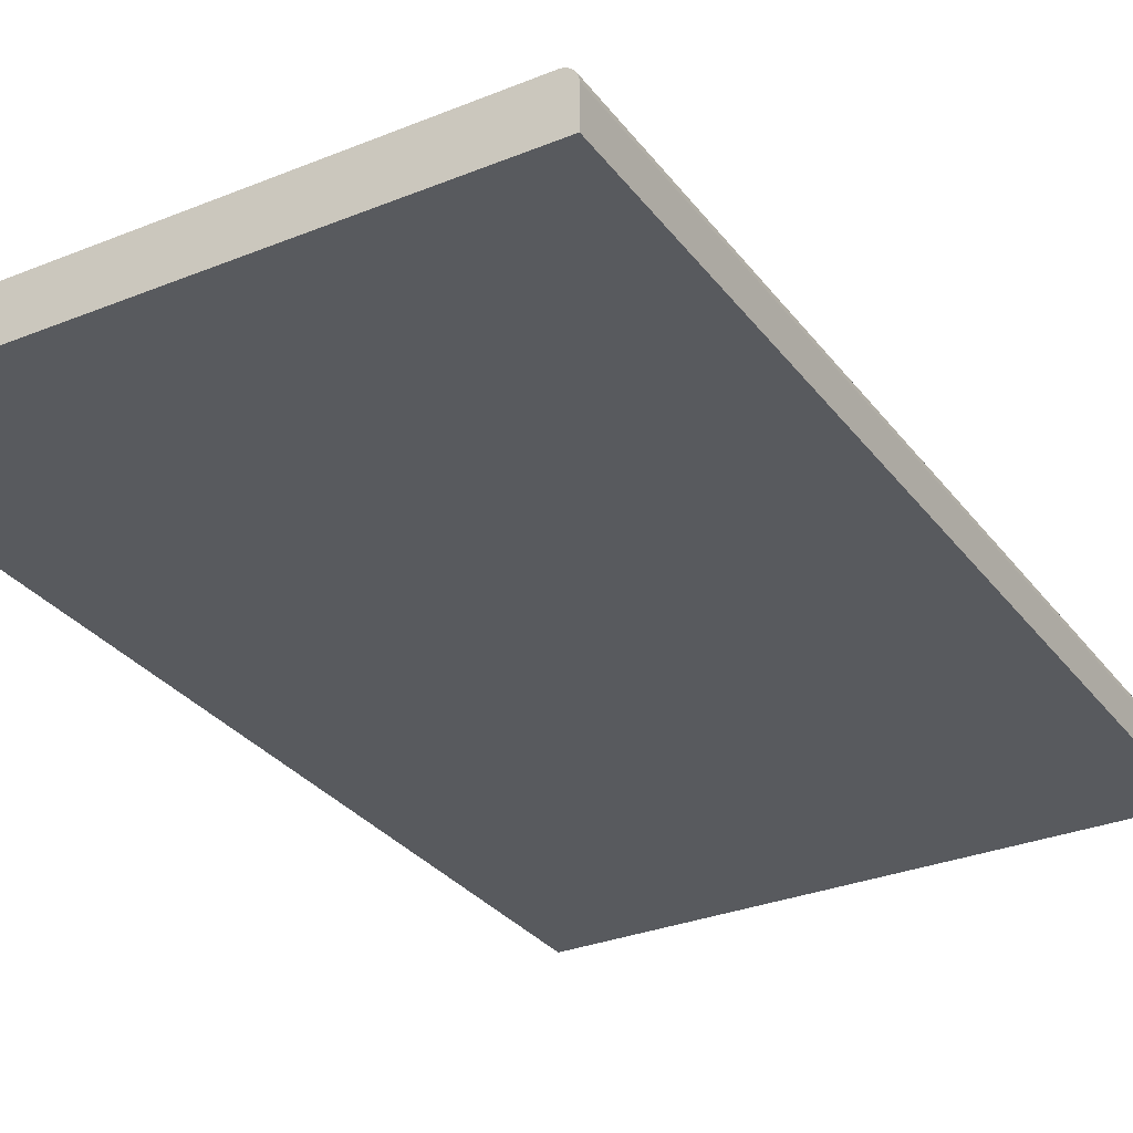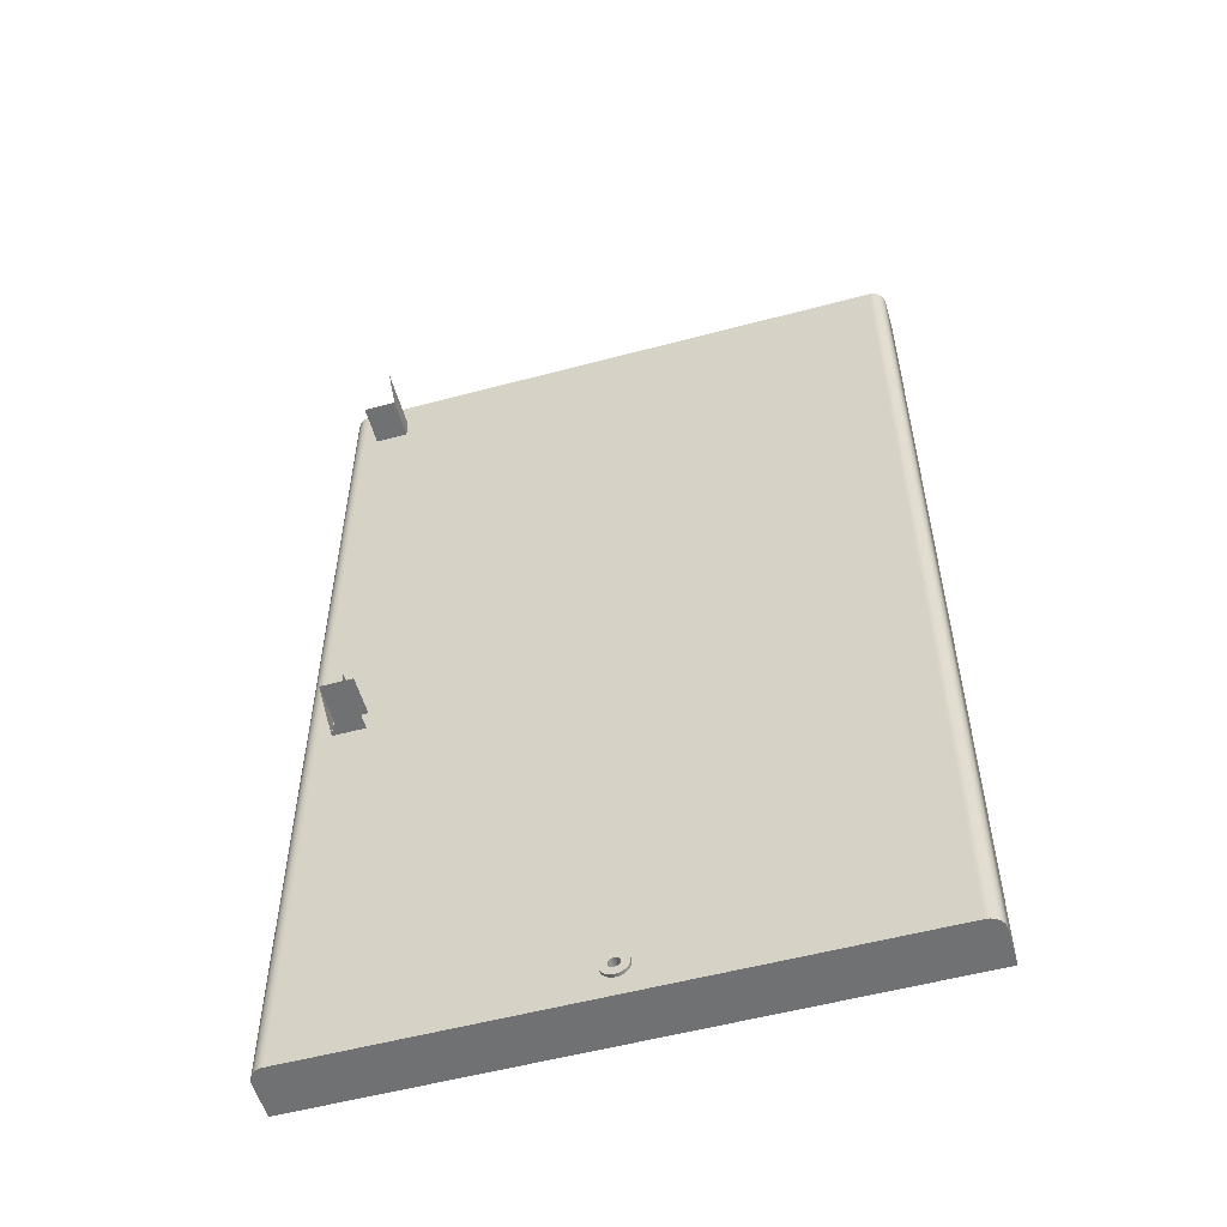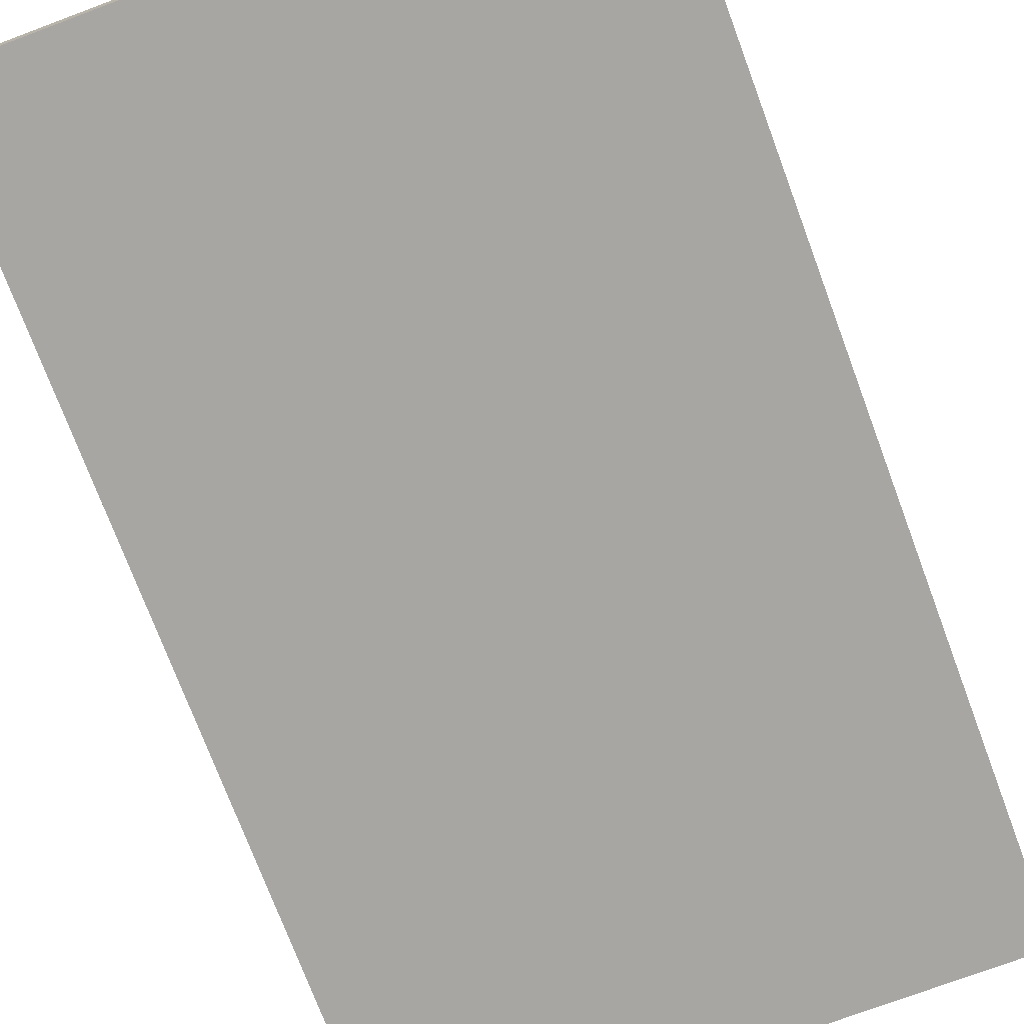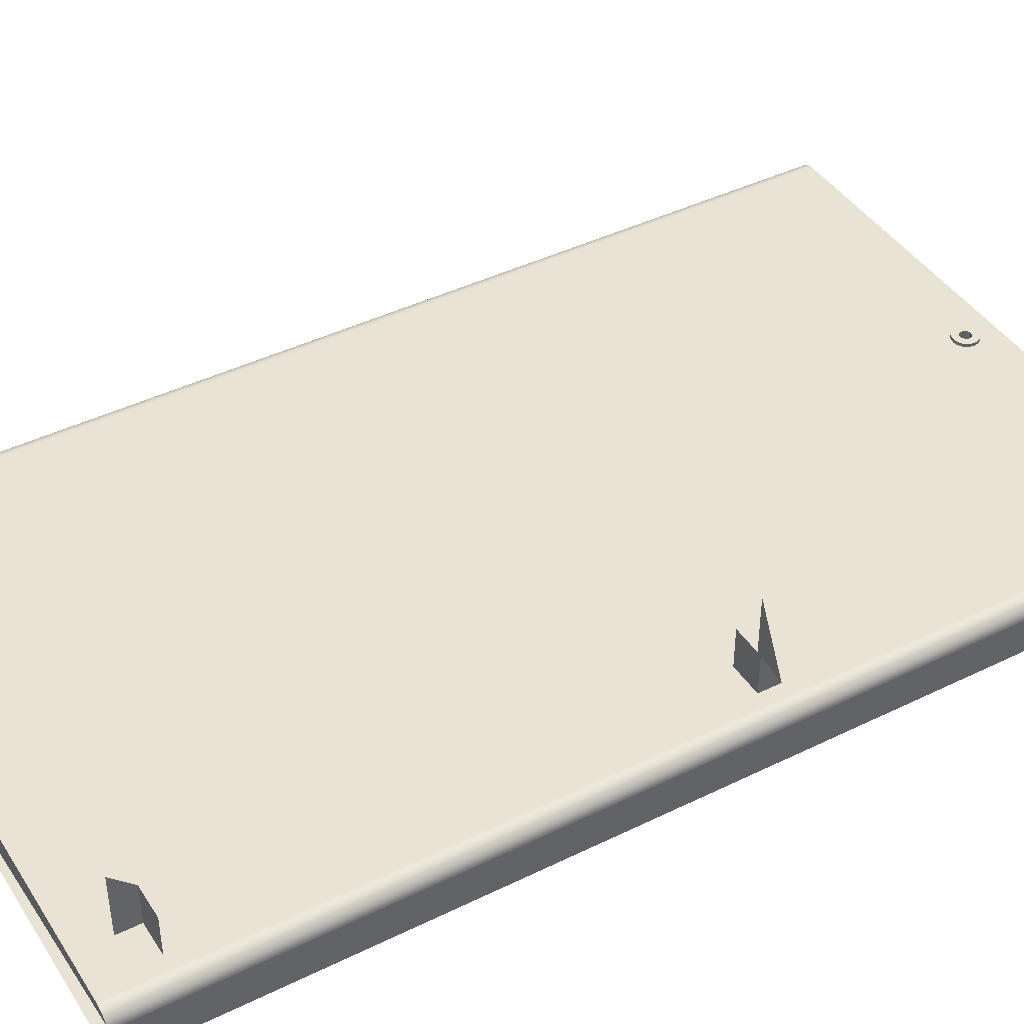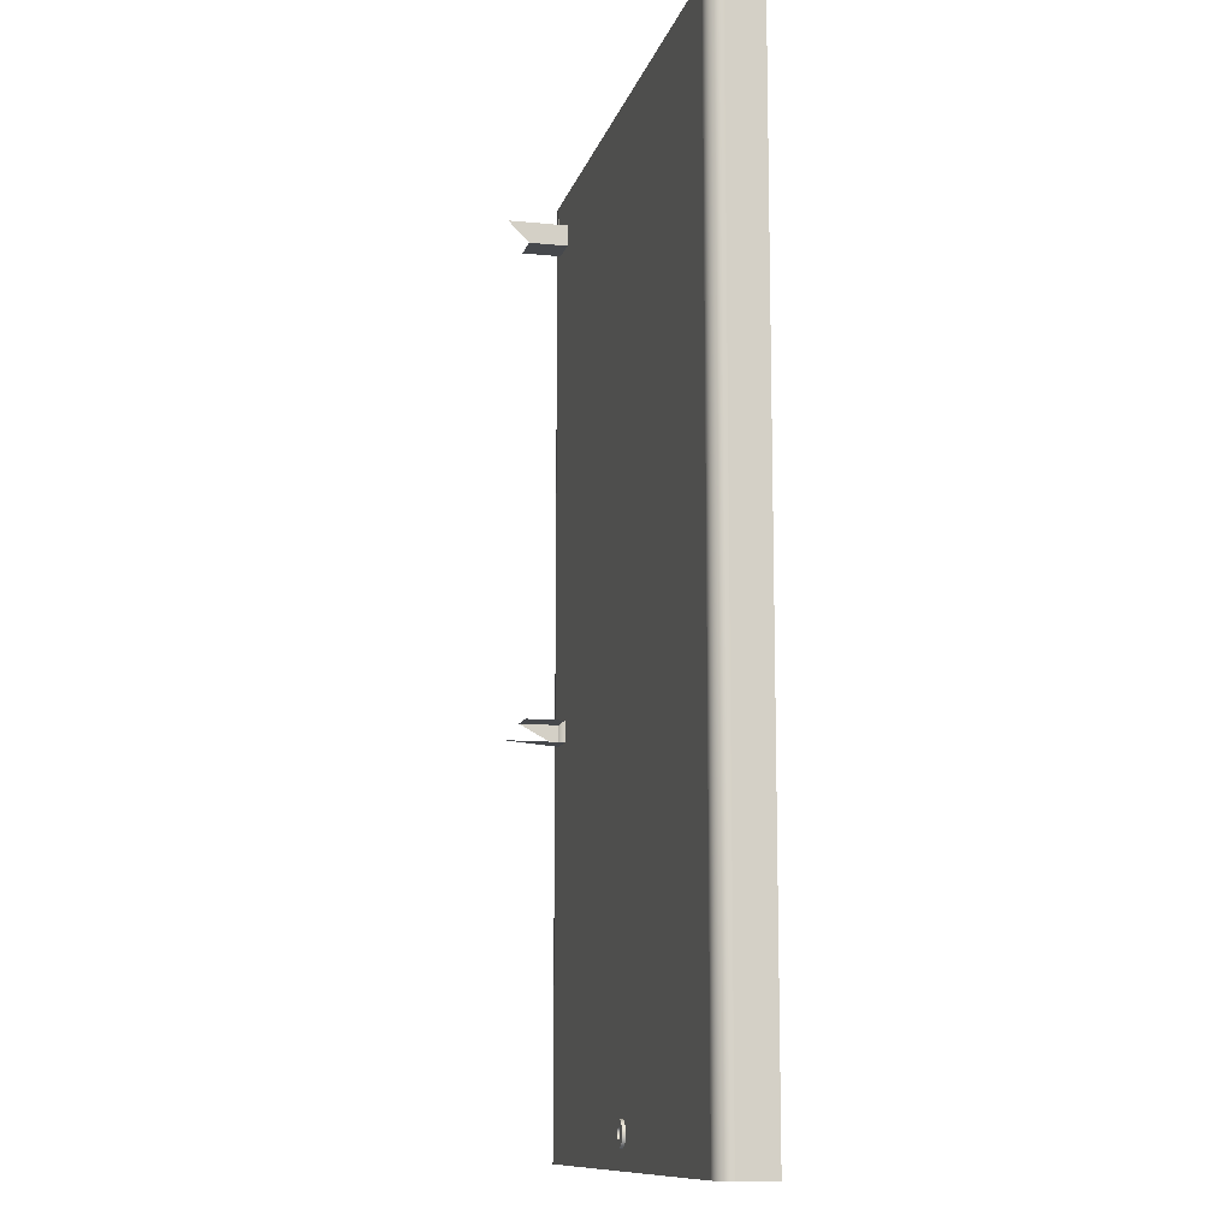
<metadata>
{"format":"obj","ext":"obj","renderer":"f3d","projection":"perspective","resolution":1024,"background":"white","views":[{"elev":-30.7,"azim":30.2,"up":"+Z"},{"elev":-55.2,"azim":15.7,"up":"+Y"},{"elev":-74.3,"azim":20.5,"up":"+Z"},{"elev":42.3,"azim":-120.4,"up":"+Z"},{"elev":-11.3,"azim":76.2,"up":"+Y"}]}
</metadata>
<code>
v 0.4446 0.7708 0.3913
v -0.4444 0.7708 0.3913
v -0.4444 -0.7127 0.3913
v -0.4442 0.7708 0.4497
v 0.4446 -0.7127 0.3913
v -0.4444 -0.7127 0.4468
v -0.4444 0.7708 0.4468
v -0.4436 0.7708 0.4526
v 0.4446 0.7708 0.4468
v -0.4442 -0.7127 0.4497
v -0.4436 -0.7127 0.4526
v -0.4427 0.7708 0.4553
v 0.4446 -0.7127 0.4468
v 0.4444 0.7708 0.4497
v -0.4427 -0.7127 0.4553
v -0.4414 0.7708 0.4579
v 0.4444 -0.7127 0.4497
v 0.4438 0.7708 0.4526
v -0.4414 -0.7127 0.4579
v -0.4398 0.7708 0.4604
v 0.4438 -0.7127 0.4526
v 0.4429 0.7708 0.4553
v -0.4398 -0.7127 0.4604
v -0.4379 0.7708 0.4625
v 0.4429 -0.7127 0.4553
v 0.4416 0.7708 0.4579
v -0.4379 -0.7127 0.4625
v -0.4357 0.7708 0.4645
v 0.4416 -0.7127 0.4579
v 0.44 0.7708 0.4604
v -0.4333 0.7708 0.4661
v 0.44 -0.7127 0.4604
v 0.4381 0.7708 0.4625
v -0.4357 -0.7127 0.4645
v -0.4307 0.7708 0.4674
v 0.4381 -0.7127 0.4625
v 0.4359 0.7708 0.4645
v -0.4333 -0.7127 0.4661
v -0.4279 0.7708 0.4683
v 0.4359 -0.7127 0.4645
v 0.4335 0.7708 0.4661
v -0.4307 -0.7127 0.4674
v -0.4251 0.7708 0.4689
v 0.4335 -0.7127 0.4661
v 0.4308 0.7708 0.4674
v -0.4279 -0.7127 0.4683
v -0.4222 0.7708 0.4691
v 0.4308 -0.7127 0.4674
v 0.4281 0.7708 0.4683
v -0.4251 -0.7127 0.4689
v 0.4223 0.7708 0.4691
v 0.4281 -0.7127 0.4683
v 0.4252 0.7708 0.4689
v -0.4222 -0.7127 0.4691
v -0.3504 0.7188 0.4691
v 0.4252 -0.7127 0.4689
v 0.4223 -0.7127 0.4691
v -0.4004 -0.0952 0.4691
v -0.3504 0.6854 0.4691
v -0.4004 0.7188 0.4691
v 7.9e-05 -0.6835 0.4691
v -0.01676 -0.6738 0.4691
v -0.4004 -0.06186 0.4691
v -0.3504 -0.06186 0.4691
v -0.3504 0.6854 0.5302
v -0.4004 0.6854 0.4691
v 0.01886 -0.6691 0.4691
v -0.004954 -0.6829 0.4691
v 0.005112 -0.6829 0.4691
v -0.01367 -0.6779 0.4691
v -0.0187 -0.6691 0.4691
v -0.4004 -0.06186 0.5302
v -0.3504 -0.0952 0.4691
v -0.3504 0.7188 0.5635
v -0.4004 0.6854 0.5302
v 0.01692 -0.6738 0.4691
v 0.01953 -0.6641 0.4691
v -0.009644 -0.6809 0.4691
v 7.9e-05 -0.6835 0.4739
v 0.009802 -0.6809 0.4691
v 0.005112 -0.6829 0.4739
v -0.01676 -0.6738 0.4739
v -0.01937 -0.6641 0.4691
v -0.0187 -0.6691 0.4739
v 7.9e-05 -0.6447 0.4691
v -0.3504 -0.06186 0.5302
v -0.3504 -0.0952 0.5635
v 0.01383 -0.6779 0.4691
v 0.01692 -0.6738 0.4739
v 0.01886 -0.6691 0.4739
v 0.01886 -0.6591 0.4691
v -0.004954 -0.6829 0.4739
v 0.009802 -0.6809 0.4739
v -0.009644 -0.6809 0.4739
v -0.01367 -0.6779 0.4739
v -0.0187 -0.6591 0.4691
v -0.01937 -0.6641 0.4739
v 0.005112 -0.6453 0.4691
v 0.01383 -0.6779 0.4739
v 0.01953 -0.6641 0.4739
v 0.01692 -0.6544 0.4691
v -0.002078 -0.6722 0.4739
v -0.01676 -0.6544 0.4691
v -0.0187 -0.6591 0.4739
v -0.007139 -0.6683 0.4739
v 0.009802 -0.6473 0.4691
v 7.9e-05 -0.6447 0.4739
v -0.004954 -0.6453 0.4691
v 0.002236 -0.6722 0.4739
v 0.007296 -0.6683 0.4739
v 0.01886 -0.6591 0.4739
v 0.01383 -0.6504 0.4691
v 7.9e-05 -0.6724 0.4739
v -0.004088 -0.6713 0.4739
v -0.01367 -0.6504 0.4691
v -0.01676 -0.6544 0.4739
v -0.008255 -0.6641 0.4739
v -0.005814 -0.67 0.4739
v -0.007971 -0.6663 0.4739
v 0.005112 -0.6453 0.4739
v -0.004954 -0.6453 0.4739
v -0.009644 -0.6473 0.4691
v 0.004246 -0.6713 0.4739
v 0.005972 -0.67 0.4739
v 0.008129 -0.6663 0.4739
v 0.008129 -0.6619 0.4739
v 0.01692 -0.6544 0.4739
v 7.9e-05 -0.6724 0.4607
v -0.002078 -0.6722 0.4607
v -0.01367 -0.6504 0.4739
v -0.005814 -0.6582 0.4739
v -0.007971 -0.6619 0.4739
v -0.007139 -0.6683 0.4607
v -0.007971 -0.6663 0.4607
v 0.009802 -0.6473 0.4739
v -0.009644 -0.6473 0.4739
v 0.002236 -0.6722 0.4607
v 0.004246 -0.6713 0.4607
v 0.005972 -0.67 0.4607
v 0.007296 -0.6683 0.4607
v 0.008413 -0.6641 0.4739
v 0.007296 -0.6599 0.4739
v 0.005972 -0.6582 0.4739
v 0.01383 -0.6504 0.4739
v -0.004088 -0.6713 0.4607
v -0.007139 -0.6599 0.4739
v -0.004088 -0.6569 0.4739
v -0.008255 -0.6641 0.4607
v -0.007971 -0.6619 0.4607
v -0.005814 -0.67 0.4607
v 0.008129 -0.6663 0.4607
v 0.008413 -0.6641 0.4607
v 0.008129 -0.6619 0.4607
v 0.004246 -0.6569 0.4739
v 7.9e-05 -0.6558 0.4739
v -0.005814 -0.6582 0.4607
v -0.002078 -0.6561 0.4739
v -0.007139 -0.6599 0.4607
v 0.007296 -0.6599 0.4607
v 0.004246 -0.6569 0.4607
v 0.002236 -0.6561 0.4739
v -0.004088 -0.6569 0.4607
v 0.005972 -0.6582 0.4607
v 0.002236 -0.6561 0.4607
v 7.9e-05 -0.6558 0.4607
v -0.002078 -0.6561 0.4607
f 5 2 1
f 1 2 5
f 3 2 6
f 2 5 3
f 3 5 2
f 1 5 9
f 7 6 2
f 3 6 5
f 4 10 7
f 8 11 4
f 13 9 5
f 9 14 1
f 6 7 10
f 10 5 6
f 10 4 11
f 11 8 15
f 12 15 8
f 16 12 1
f 9 13 14
f 13 5 17
f 14 18 1
f 11 5 10
f 15 5 11
f 15 12 19
f 16 19 12
f 20 16 1
f 17 14 13
f 17 5 21
f 18 22 1
f 14 17 18
f 19 5 15
f 19 16 23
f 20 23 16
f 24 20 1
f 21 5 25
f 21 18 17
f 22 26 1
f 18 21 22
f 23 5 19
f 23 20 27
f 24 27 20
f 28 24 1
f 25 5 29
f 25 22 21
f 26 30 1
f 22 25 26
f 27 5 23
f 24 28 27
f 31 28 1
f 29 5 32
f 29 26 25
f 30 33 1
f 26 29 30
f 34 5 27
f 34 27 28
f 28 31 34
f 35 31 1
f 32 5 36
f 32 30 29
f 33 37 1
f 30 32 33
f 38 5 34
f 38 34 31
f 31 35 38
f 39 35 1
f 36 5 40
f 36 33 32
f 37 41 1
f 37 33 40
f 42 5 38
f 42 38 35
f 35 39 42
f 43 39 1
f 40 5 44
f 36 40 33
f 41 45 1
f 41 37 44
f 40 44 37
f 46 5 42
f 46 42 39
f 39 43 46
f 47 43 1
f 44 5 48
f 45 49 1
f 45 41 48
f 44 48 41
f 50 5 46
f 50 46 43
f 43 47 50
f 51 47 1
f 48 5 52
f 49 53 1
f 49 45 52
f 48 52 45
f 54 5 50
f 54 50 47
f 51 55 47
f 53 51 1
f 52 5 56
f 53 49 56
f 52 56 49
f 57 5 54
f 58 54 47
f 51 59 55
f 60 47 55
f 51 53 57
f 56 5 57
f 56 57 53
f 54 61 57
f 62 54 58
f 58 47 63
f 51 64 59
f 65 55 59
f 57 67 51
f 61 54 68
f 69 57 61
f 70 54 62
f 62 58 71
f 63 47 64
f 72 58 63
f 51 73 64
f 59 64 66
f 65 74 55
f 66 65 59
f 64 47 66
f 67 57 76
f 51 67 77
f 68 54 78
f 68 79 61
f 80 57 69
f 61 81 69
f 78 54 70
f 82 70 62
f 71 58 83
f 84 62 71
f 64 72 63
f 51 85 73
f 65 66 75
f 76 57 88
f 89 67 76
f 90 77 67
f 51 77 91
f 78 92 68
f 79 68 92
f 81 61 79
f 88 57 80
f 69 93 80
f 93 69 81
f 70 94 78
f 70 82 95
f 62 84 82
f 83 58 96
f 97 71 83
f 71 97 84
f 72 64 86
f 51 98 85
f 73 85 58
f 99 76 88
f 67 89 90
f 76 99 89
f 77 90 100
f 100 91 77
f 51 91 101
f 92 78 94
f 92 81 79
f 80 99 88
f 99 80 93
f 81 92 93
f 94 70 95
f 89 95 82
f 102 82 84
f 96 58 103
f 104 83 96
f 83 104 97
f 105 84 97
f 58 87 73
f 51 106 98
f 98 107 85
f 108 58 85
f 89 109 90
f 99 95 89
f 90 110 100
f 91 100 111
f 111 101 91
f 51 101 112
f 93 92 94
f 93 94 99
f 99 94 95
f 89 82 113
f 82 102 113
f 102 84 114
f 103 58 115
f 116 96 103
f 96 116 104
f 117 97 104
f 118 84 105
f 105 97 119
f 51 112 106
f 106 120 98
f 107 98 120
f 121 85 107
f 122 58 108
f 85 121 108
f 89 113 109
f 90 109 123
f 90 124 110
f 100 110 125
f 100 126 111
f 101 111 127
f 127 112 101
f 102 128 113
f 114 84 118
f 114 129 102
f 115 58 122
f 130 103 115
f 103 130 116
f 131 104 116
f 119 97 117
f 117 104 132
f 133 118 105
f 134 105 119
f 112 135 106
f 120 106 135
f 120 121 107
f 108 136 122
f 136 108 121
f 113 137 109
f 109 138 123
f 90 123 124
f 139 110 124
f 140 125 110
f 100 125 141
f 100 141 126
f 111 126 142
f 111 143 127
f 112 127 144
f 128 102 129
f 137 113 128
f 118 145 114
f 129 114 145
f 122 130 115
f 127 116 130
f 146 104 131
f 131 116 147
f 148 119 117
f 132 104 146
f 149 117 132
f 118 133 150
f 105 134 133
f 119 148 134
f 135 112 144
f 135 121 120
f 130 122 136
f 135 136 121
f 138 109 137
f 139 123 138
f 123 139 124
f 110 139 140
f 125 140 151
f 151 141 125
f 152 126 141
f 153 142 126
f 111 142 143
f 127 143 154
f 127 130 144
f 129 137 128
f 145 118 150
f 137 129 145
f 127 155 116
f 156 146 131
f 147 116 157
f 147 156 131
f 117 149 148
f 158 132 146
f 132 158 149
f 139 150 133
f 140 133 134
f 152 134 148
f 144 136 135
f 144 130 136
f 137 145 138
f 138 150 139
f 139 133 140
f 140 134 151
f 141 151 152
f 126 152 153
f 142 153 159
f 159 143 142
f 143 160 154
f 127 154 161
f 138 145 150
f 127 161 155
f 157 116 155
f 146 156 158
f 157 162 147
f 156 147 162
f 152 148 149
f 153 149 158
f 151 134 152
f 152 149 153
f 153 158 159
f 143 159 163
f 160 143 163
f 164 154 160
f 154 164 161
f 161 165 155
f 155 166 157
f 159 158 156
f 162 157 166
f 163 156 162
f 159 156 163
f 163 162 160
f 160 166 164
f 165 161 164
f 166 155 165
f 160 162 166
f 164 166 165
f 6 2 3
f 9 5 1
f 2 6 7
f 5 6 3
f 7 10 4
f 4 11 8
f 5 9 13
f 1 14 9
f 10 7 6
f 6 5 10
f 11 4 10
f 15 8 11
f 8 15 12
f 1 12 16
f 14 13 9
f 17 5 13
f 1 18 14
f 10 5 11
f 11 5 15
f 19 12 15
f 12 19 16
f 1 16 20
f 13 14 17
f 21 5 17
f 1 22 18
f 18 17 14
f 15 5 19
f 23 16 19
f 16 23 20
f 1 20 24
f 25 5 21
f 17 18 21
f 1 26 22
f 22 21 18
f 19 5 23
f 27 20 23
f 20 27 24
f 1 24 28
f 29 5 25
f 21 22 25
f 1 30 26
f 26 25 22
f 23 5 27
f 27 28 24
f 1 28 31
f 32 5 29
f 25 26 29
f 1 33 30
f 30 29 26
f 27 5 34
f 28 27 34
f 34 31 28
f 1 31 35
f 36 5 32
f 29 30 32
f 1 37 33
f 33 32 30
f 34 5 38
f 31 34 38
f 38 35 31
f 1 35 39
f 40 5 36
f 32 33 36
f 1 41 37
f 40 33 37
f 38 5 42
f 35 38 42
f 42 39 35
f 1 39 43
f 44 5 40
f 33 40 36
f 1 45 41
f 44 37 41
f 37 44 40
f 42 5 46
f 39 42 46
f 46 43 39
f 1 43 47
f 48 5 44
f 1 49 45
f 48 41 45
f 41 48 44
f 46 5 50
f 43 46 50
f 50 47 43
f 1 47 51
f 52 5 48
f 1 53 49
f 52 45 49
f 45 52 48
f 50 5 54
f 47 50 54
f 47 55 51
f 1 51 53
f 56 5 52
f 56 49 53
f 49 56 52
f 54 5 57
f 47 54 58
f 55 59 51
f 55 47 60
f 57 53 51
f 57 5 56
f 53 57 56
f 57 61 54
f 58 54 62
f 63 47 58
f 59 64 51
f 59 55 65
f 51 67 57
f 68 54 61
f 61 57 69
f 62 54 70
f 71 58 62
f 64 47 63
f 63 58 72
f 64 73 51
f 66 64 59
f 55 74 65
f 59 65 66
f 66 47 64
f 76 57 67
f 77 67 51
f 78 54 68
f 61 79 68
f 69 57 80
f 69 81 61
f 70 54 78
f 62 70 82
f 83 58 71
f 71 62 84
f 63 72 64
f 73 85 51
f 75 66 65
f 88 57 76
f 76 67 89
f 67 77 90
f 91 77 51
f 68 92 78
f 92 68 79
f 79 61 81
f 80 57 88
f 80 93 69
f 81 69 93
f 78 94 70
f 95 82 70
f 82 84 62
f 96 58 83
f 83 71 97
f 84 97 71
f 86 64 72
f 85 98 51
f 58 85 73
f 88 76 99
f 90 89 67
f 89 99 76
f 100 90 77
f 77 91 100
f 101 91 51
f 94 78 92
f 79 81 92
f 88 99 80
f 93 80 99
f 93 92 81
f 95 70 94
f 82 95 89
f 84 82 102
f 103 58 96
f 96 83 104
f 97 104 83
f 97 84 105
f 73 87 58
f 98 106 51
f 85 107 98
f 85 58 108
f 90 109 89
f 89 95 99
f 100 110 90
f 111 100 91
f 91 101 111
f 112 101 51
f 94 92 93
f 99 94 93
f 95 94 99
f 113 82 89
f 113 102 82
f 114 84 102
f 115 58 103
f 103 96 116
f 104 116 96
f 104 97 117
f 105 84 118
f 119 97 105
f 106 112 51
f 98 120 106
f 120 98 107
f 107 85 121
f 108 58 122
f 108 121 85
f 109 113 89
f 123 109 90
f 110 124 90
f 125 110 100
f 111 126 100
f 127 111 101
f 101 112 127
f 118 84 114
f 122 58 115
f 115 103 130
f 116 130 103
f 116 104 131
f 117 97 119
f 132 104 117
f 106 135 112
f 135 106 120
f 107 121 120
f 122 136 108
f 121 108 136
f 124 123 90
f 141 125 100
f 126 141 100
f 142 126 111
f 127 143 111
f 144 127 112
f 115 130 122
f 130 116 127
f 131 104 146
f 147 116 131
f 146 104 132
f 144 112 135
f 120 121 135
f 136 122 130
f 121 136 135
f 143 142 111
f 154 143 127
f 144 130 127
f 116 155 127
f 157 116 147
f 135 136 144
f 136 130 144
f 161 154 127
f 155 161 127
f 155 116 157
f 113 128 102
f 102 129 114
f 105 118 133
f 119 105 134
f 109 137 113
f 123 138 109
f 124 110 139
f 110 125 140
f 129 102 128
f 128 113 137
f 114 145 118
f 145 114 129
f 117 119 148
f 132 117 149
f 150 133 118
f 133 134 105
f 134 148 119
f 137 109 138
f 138 123 139
f 124 139 123
f 140 139 110
f 151 140 125
f 125 141 151
f 141 126 152
f 126 142 153
f 128 137 129
f 150 118 145
f 145 129 137
f 131 146 156
f 131 156 147
f 148 149 117
f 146 132 158
f 149 158 132
f 133 150 139
f 134 133 140
f 148 134 152
f 138 145 137
f 139 150 138
f 140 133 139
f 151 134 140
f 152 151 141
f 153 152 126
f 159 153 142
f 142 143 159
f 154 160 143
f 150 145 138
f 158 156 146
f 147 162 157
f 162 147 156
f 149 148 152
f 158 149 153
f 152 134 151
f 153 149 152
f 159 158 153
f 163 159 143
f 163 143 160
f 160 154 164
f 161 164 154
f 155 165 161
f 157 166 155
f 156 158 159
f 166 157 162
f 162 156 163
f 163 156 159
f 160 162 163
f 164 166 160
f 164 161 165
f 165 155 166
f 166 162 160
f 165 166 164

</code>
